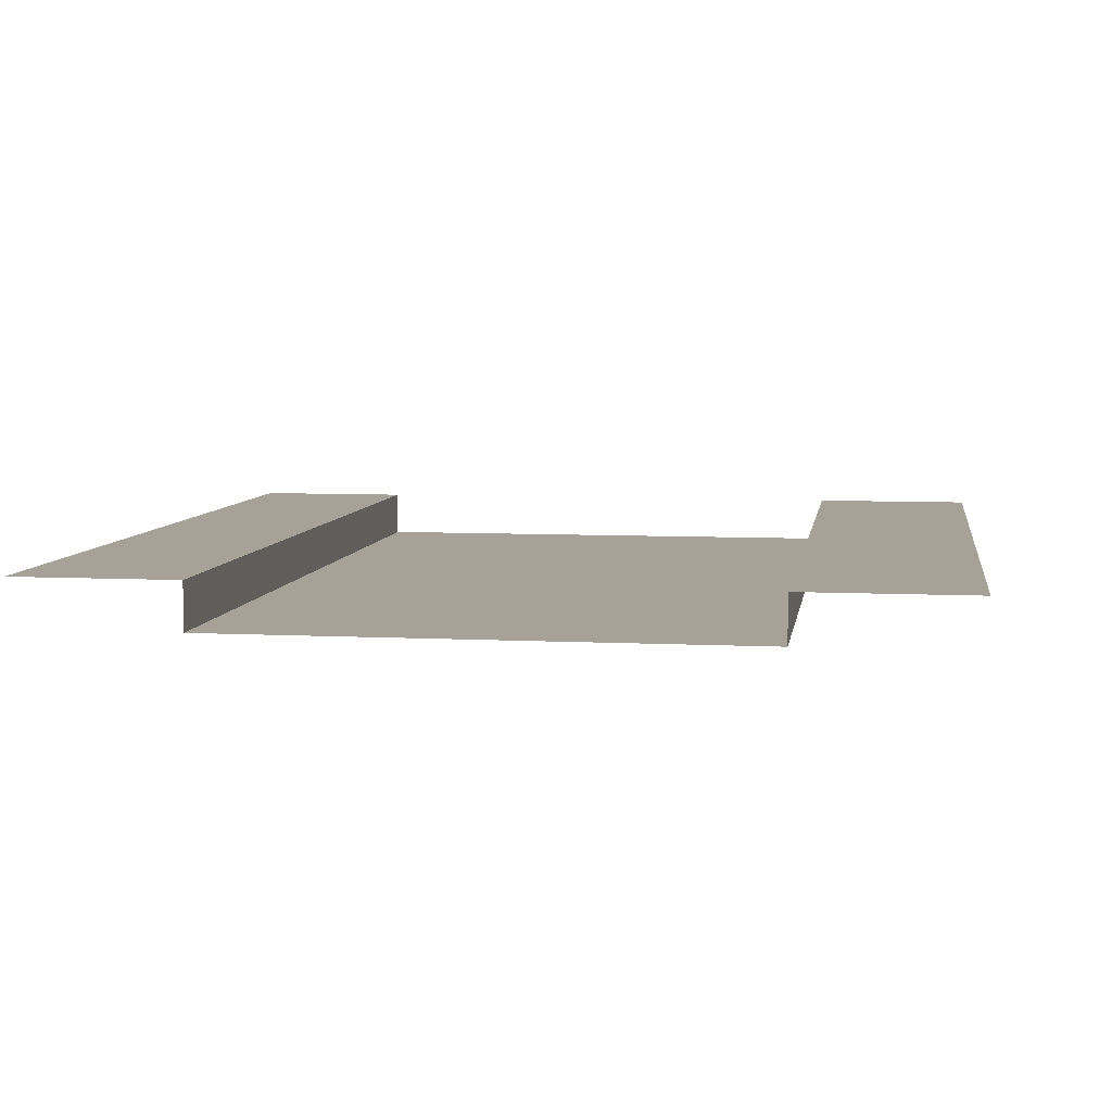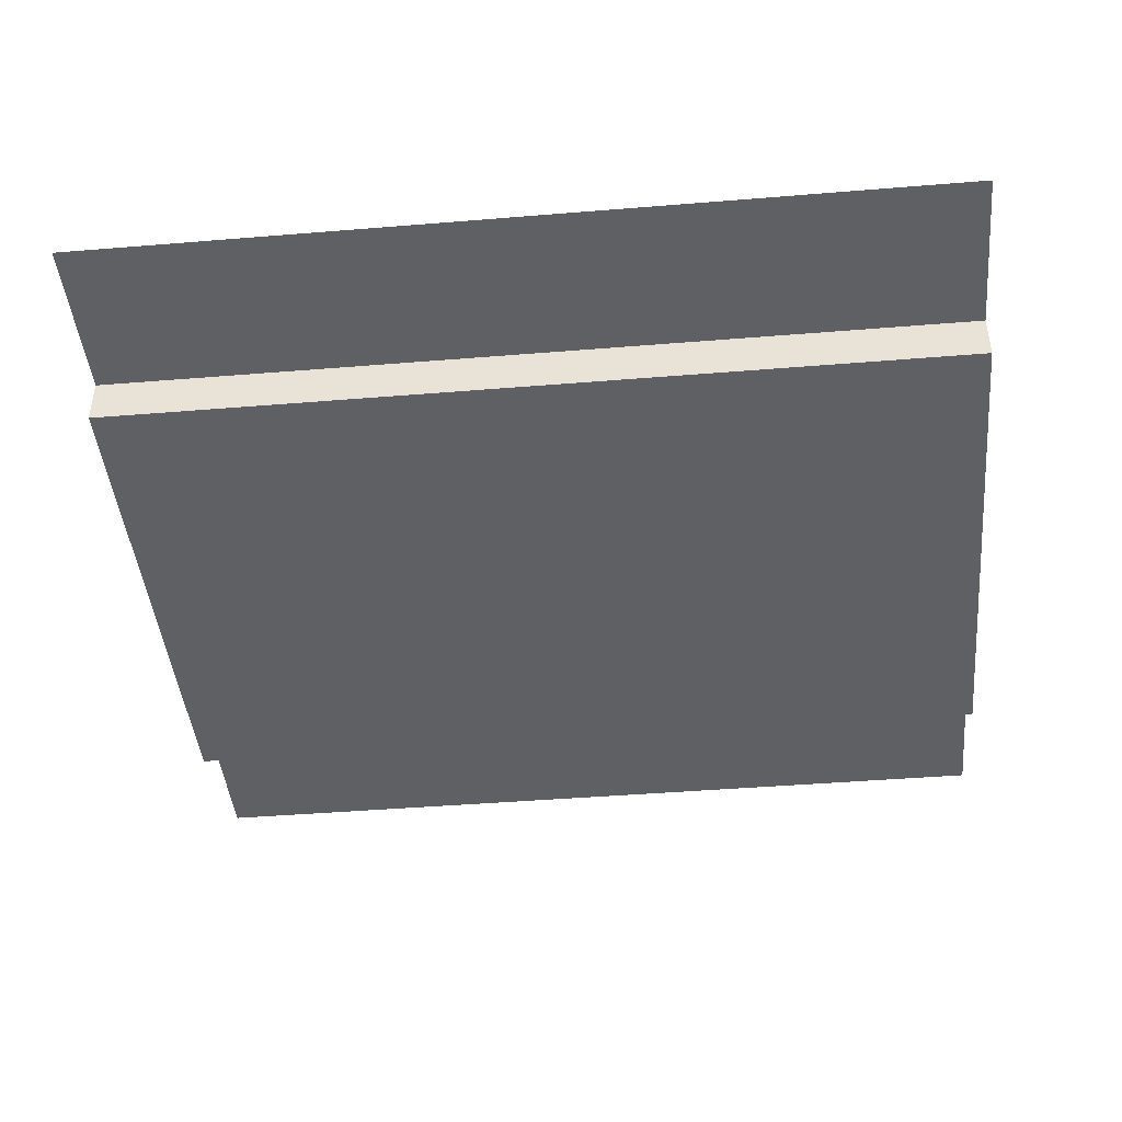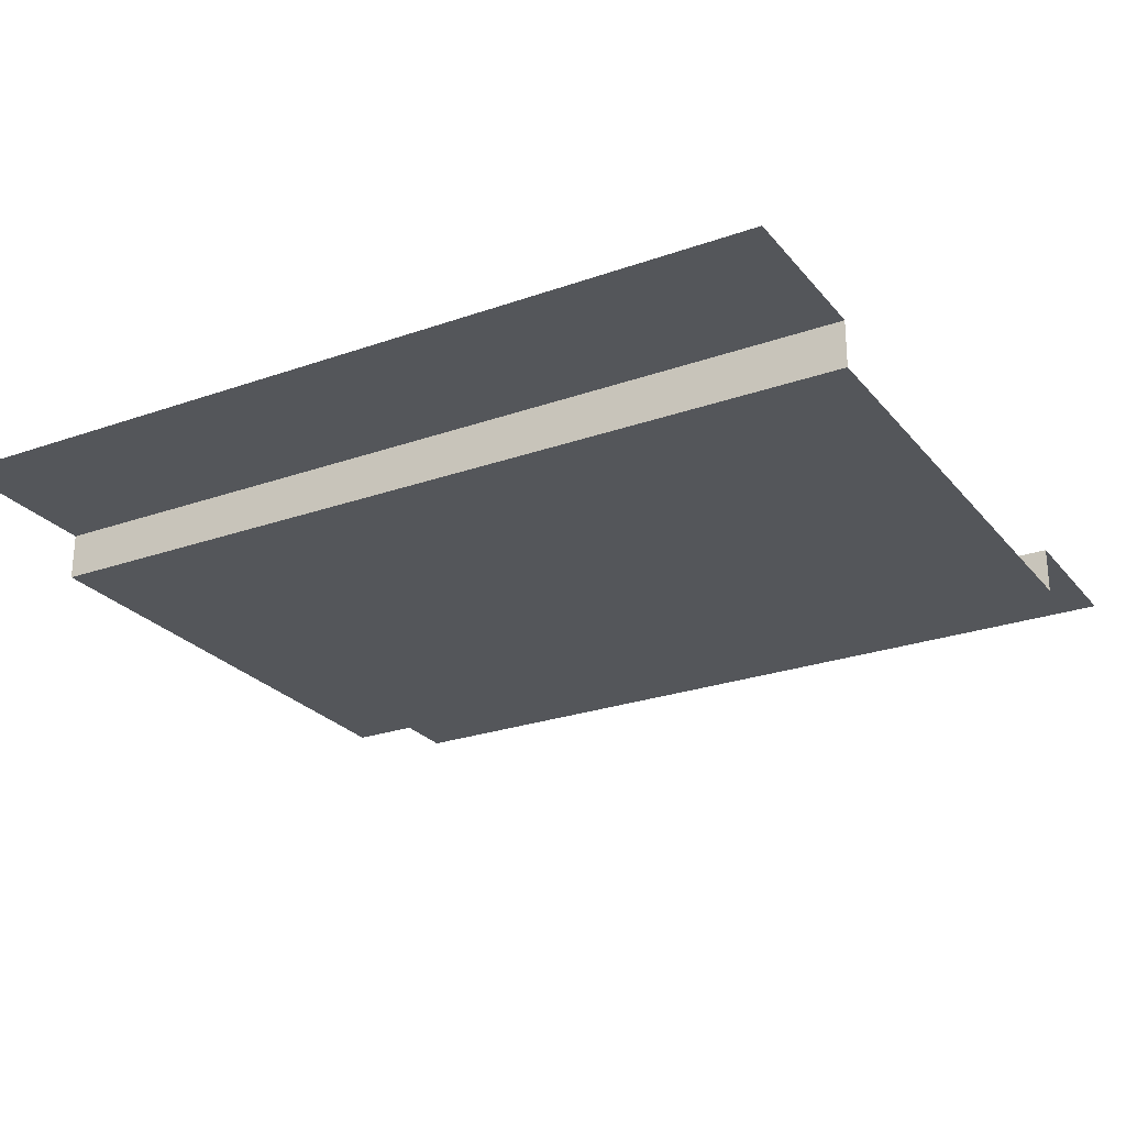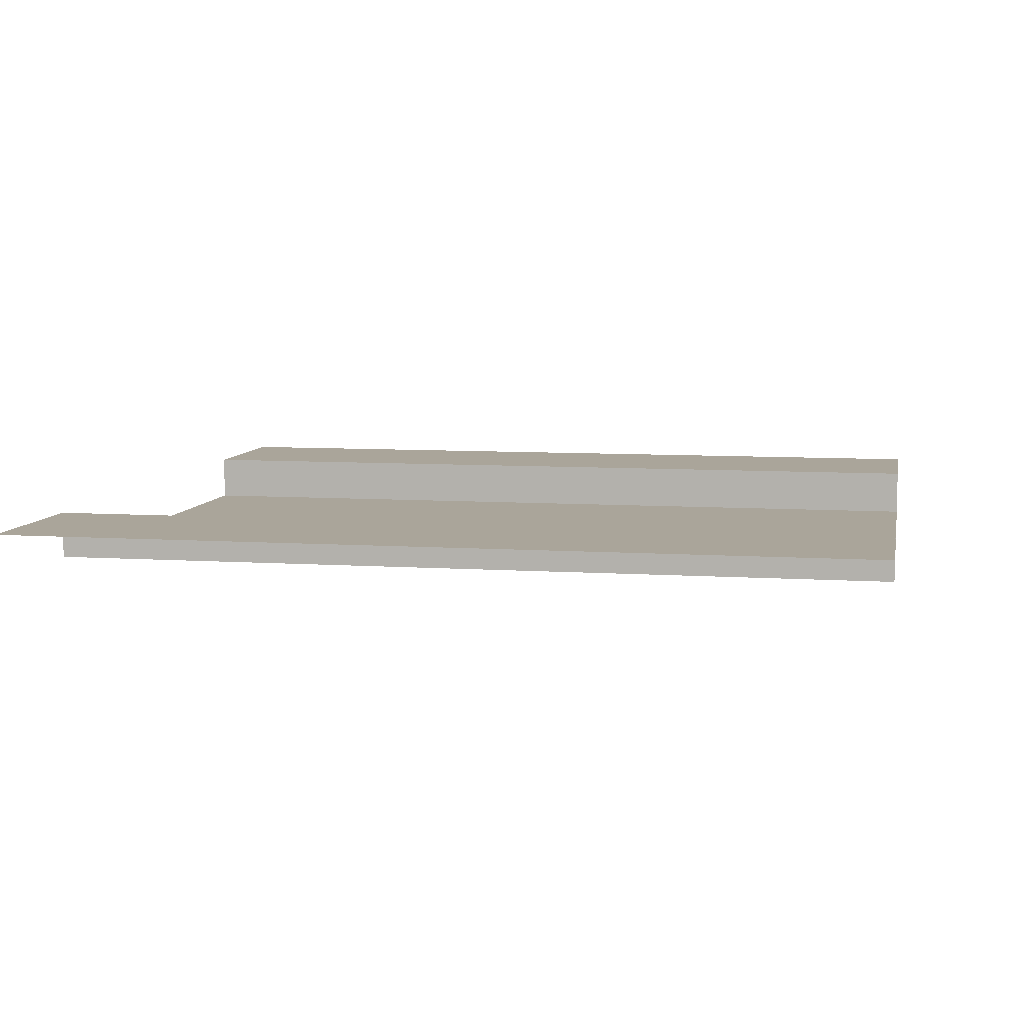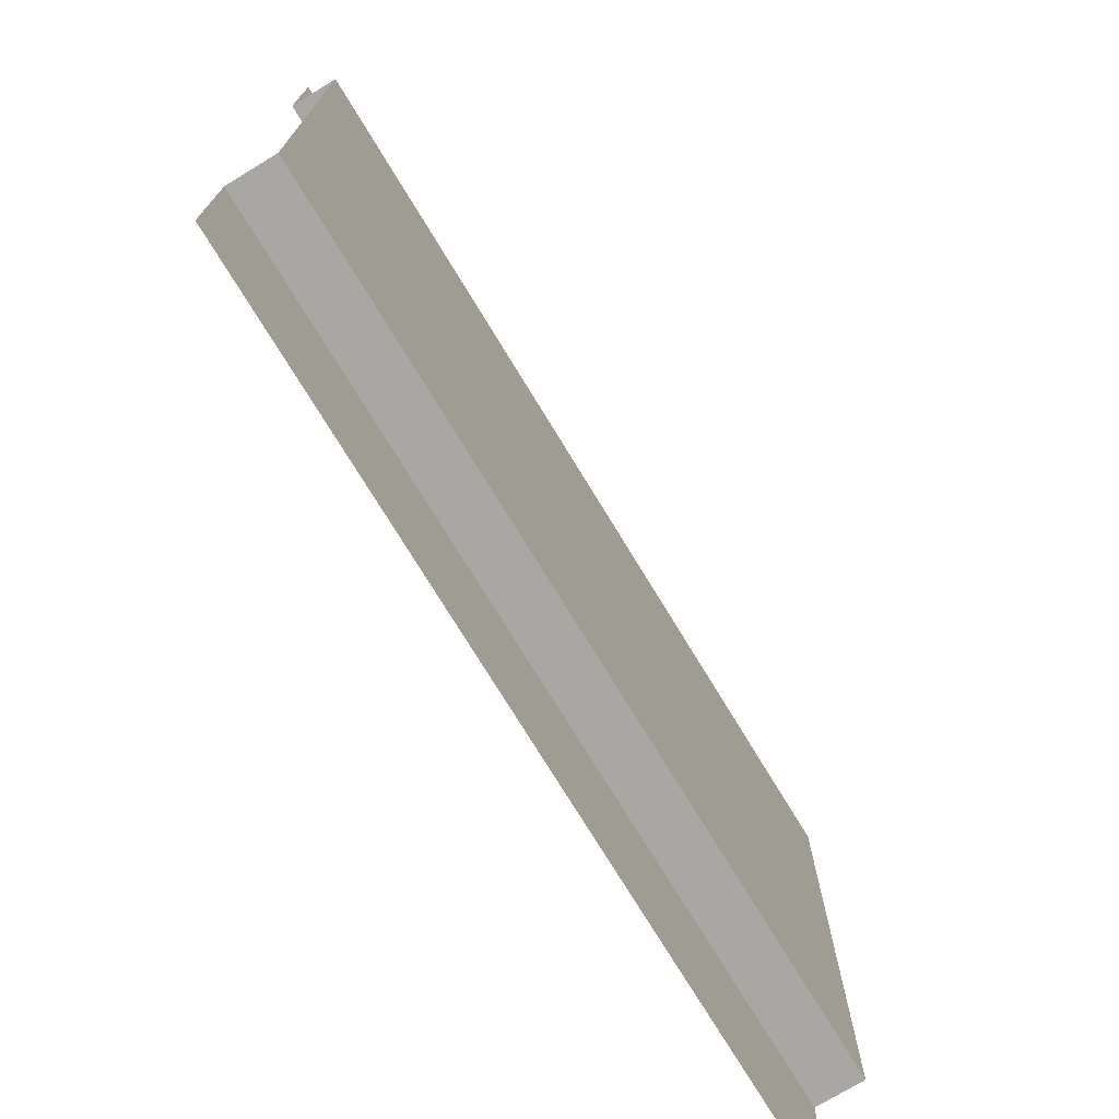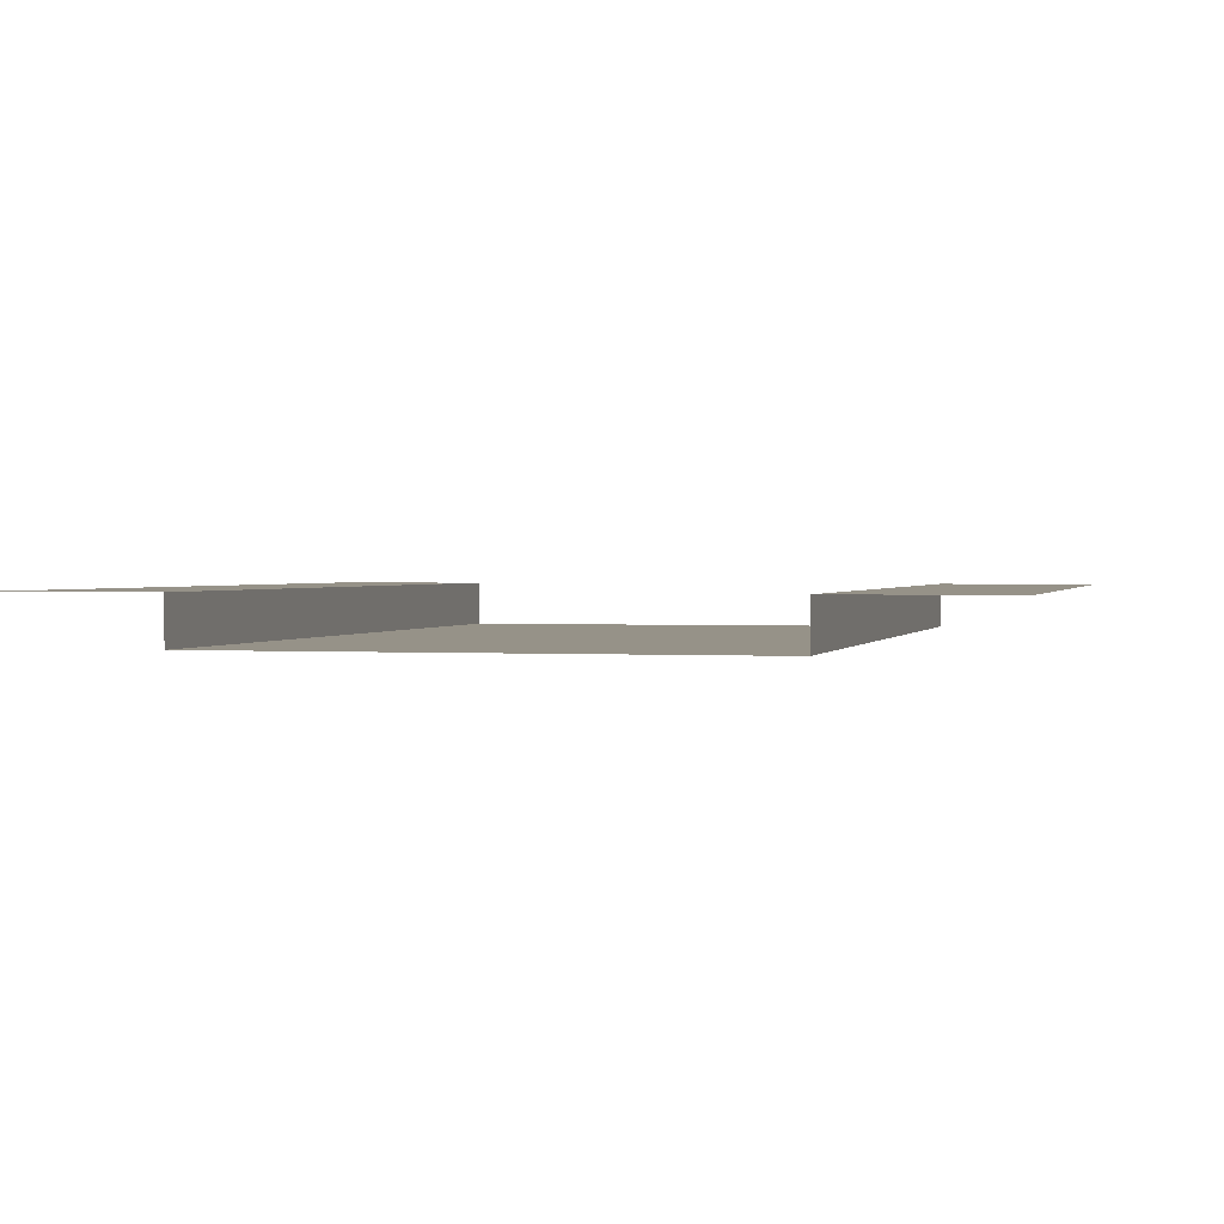
<metadata>
{"format":"obj","ext":"obj","renderer":"f3d","projection":"perspective","resolution":1024,"background":"white","views":[{"elev":6.6,"azim":98.6,"up":"+Z"},{"elev":-43.7,"azim":5.5,"up":"+Z"},{"elev":-25.3,"azim":-150.3,"up":"+Z"},{"elev":7.6,"azim":10.7,"up":"+Z"},{"elev":-74.4,"azim":121.3,"up":"+Y"},{"elev":1.2,"azim":104.1,"up":"+Z"}]}
</metadata>
<code>
v 0 0 0
v 0 0.9559 0
v 5 0.9559 -4.967e-07
v 5 0 -4.967e-07
v 0 4.027 0
v 0 5 0
v 5 5 -4.967e-07
v 5 4.027 -4.967e-07
v 0 0.9559 0
v -1.092e-08 0.9559 -0.272
v 5 0.9559 -0.272
v 5 0.9559 -4.967e-07
v -1.092e-08 4.027 -0.272
v 0 4.027 0
v 5 4.027 -4.967e-07
v 5 4.027 -0.272
v -1.092e-08 0.9559 -0.272
v -1.092e-08 4.027 -0.272
v 5 4.027 -0.272
v 5 0.9559 -0.272
g SD_Env_Wall_05_2369_208
f 1 3 2
f 1 4 3
f 5 7 6
f 5 8 7
f 9 11 10
f 9 12 11
f 13 15 14
f 13 16 15
f 17 19 18
f 17 20 19

</code>
